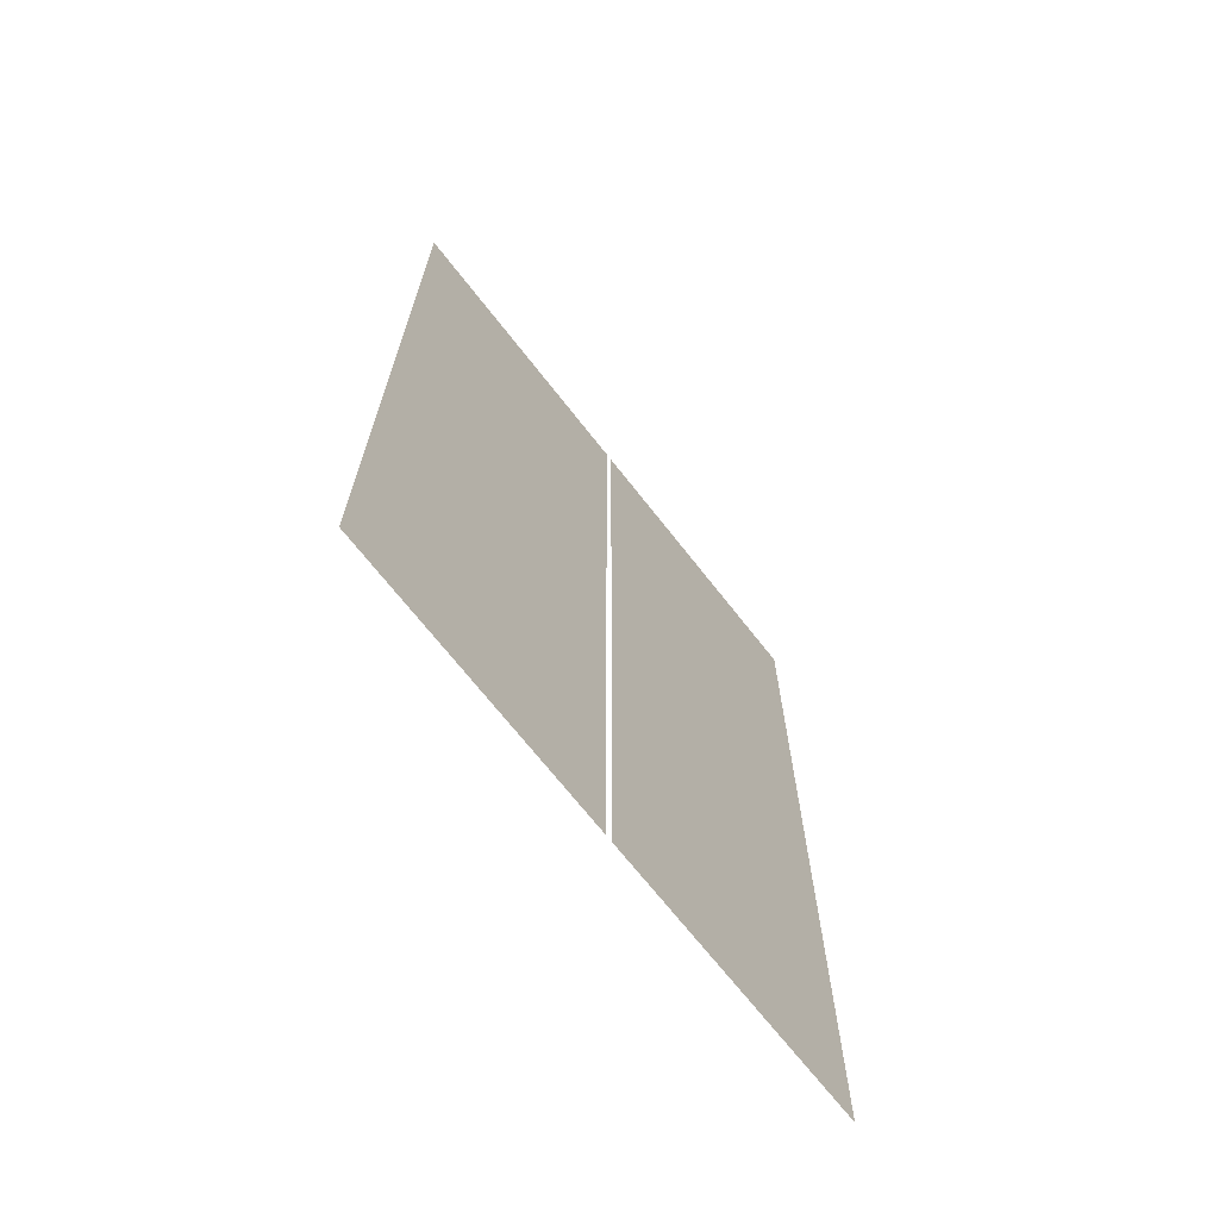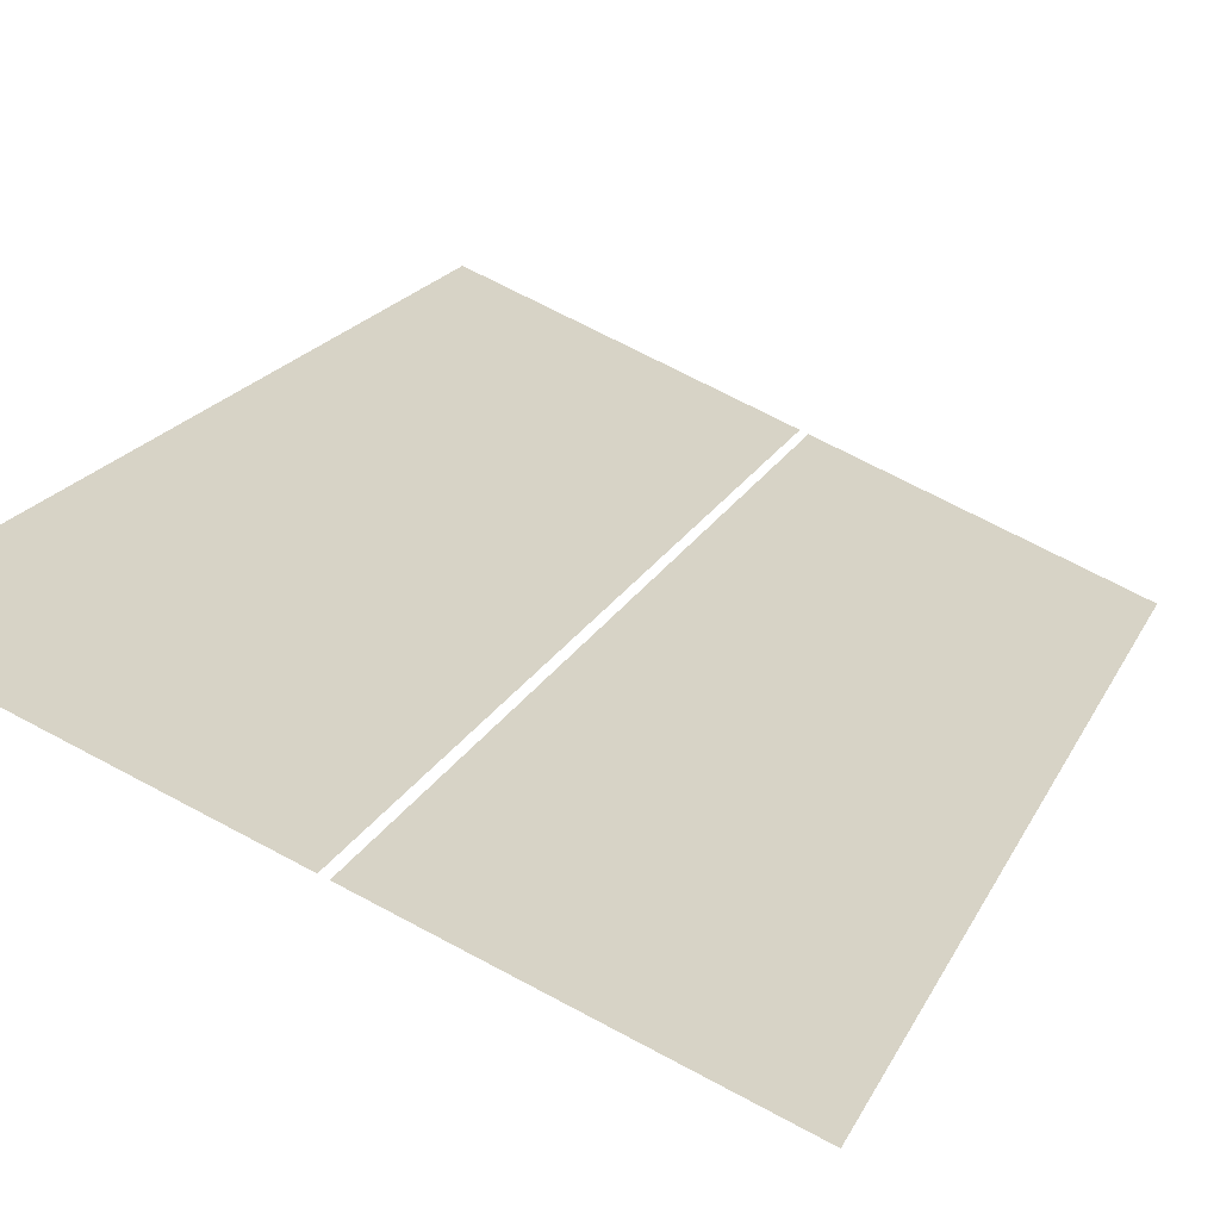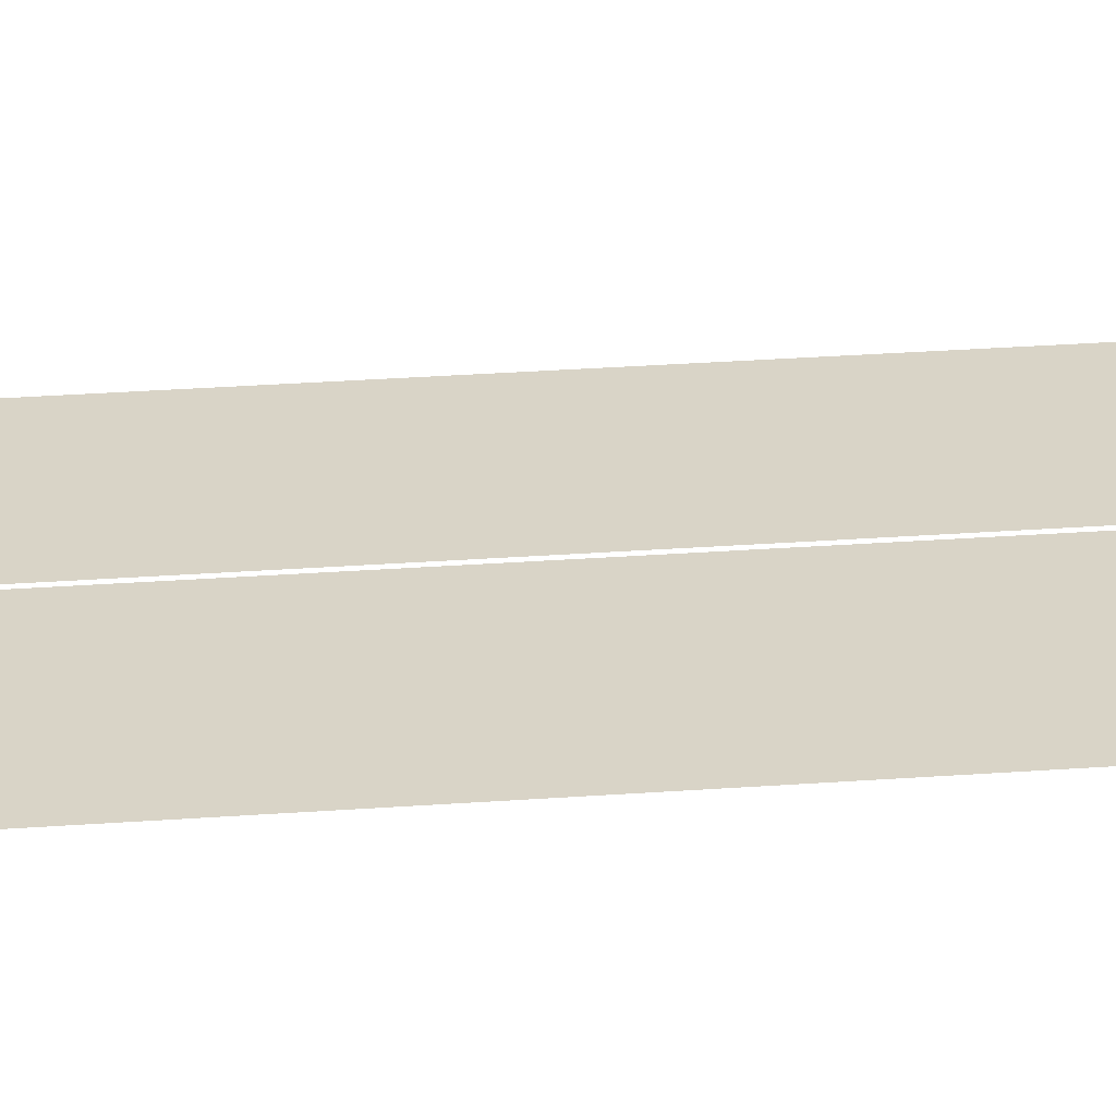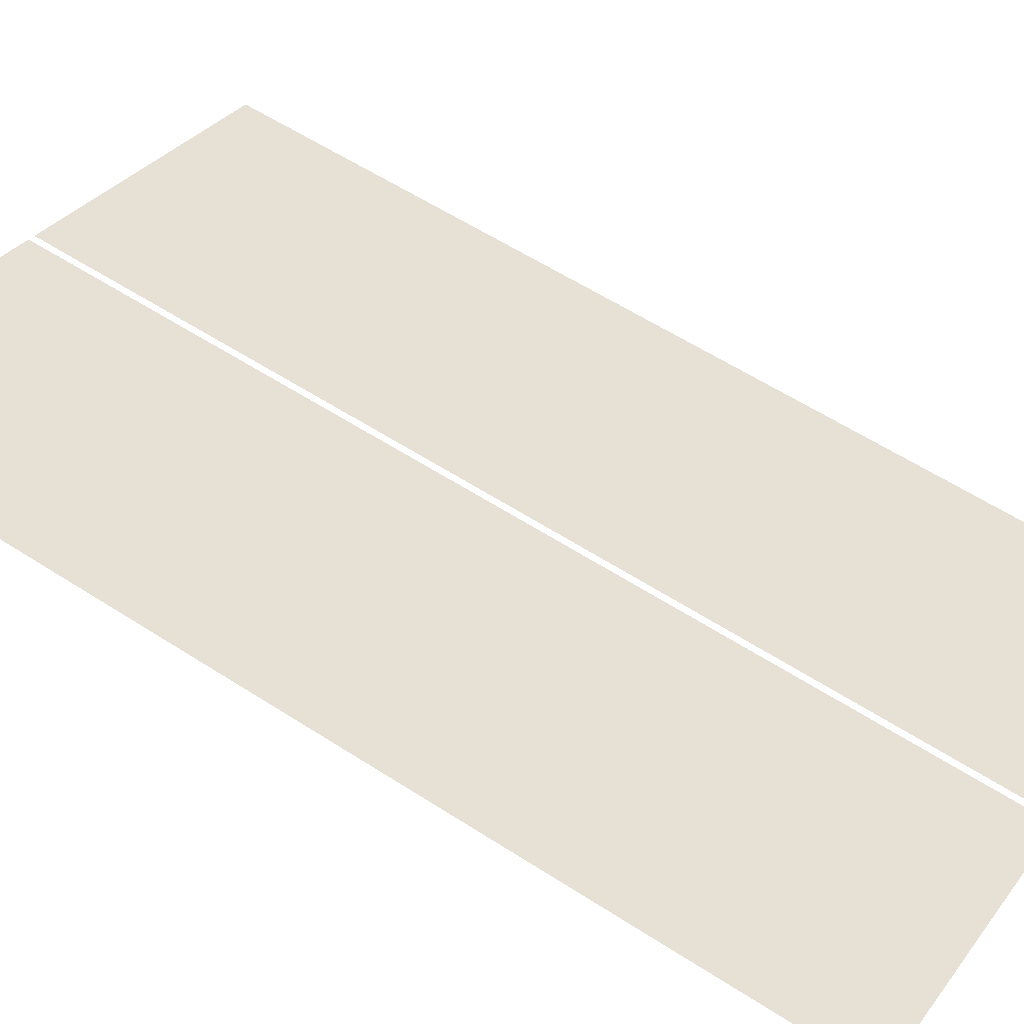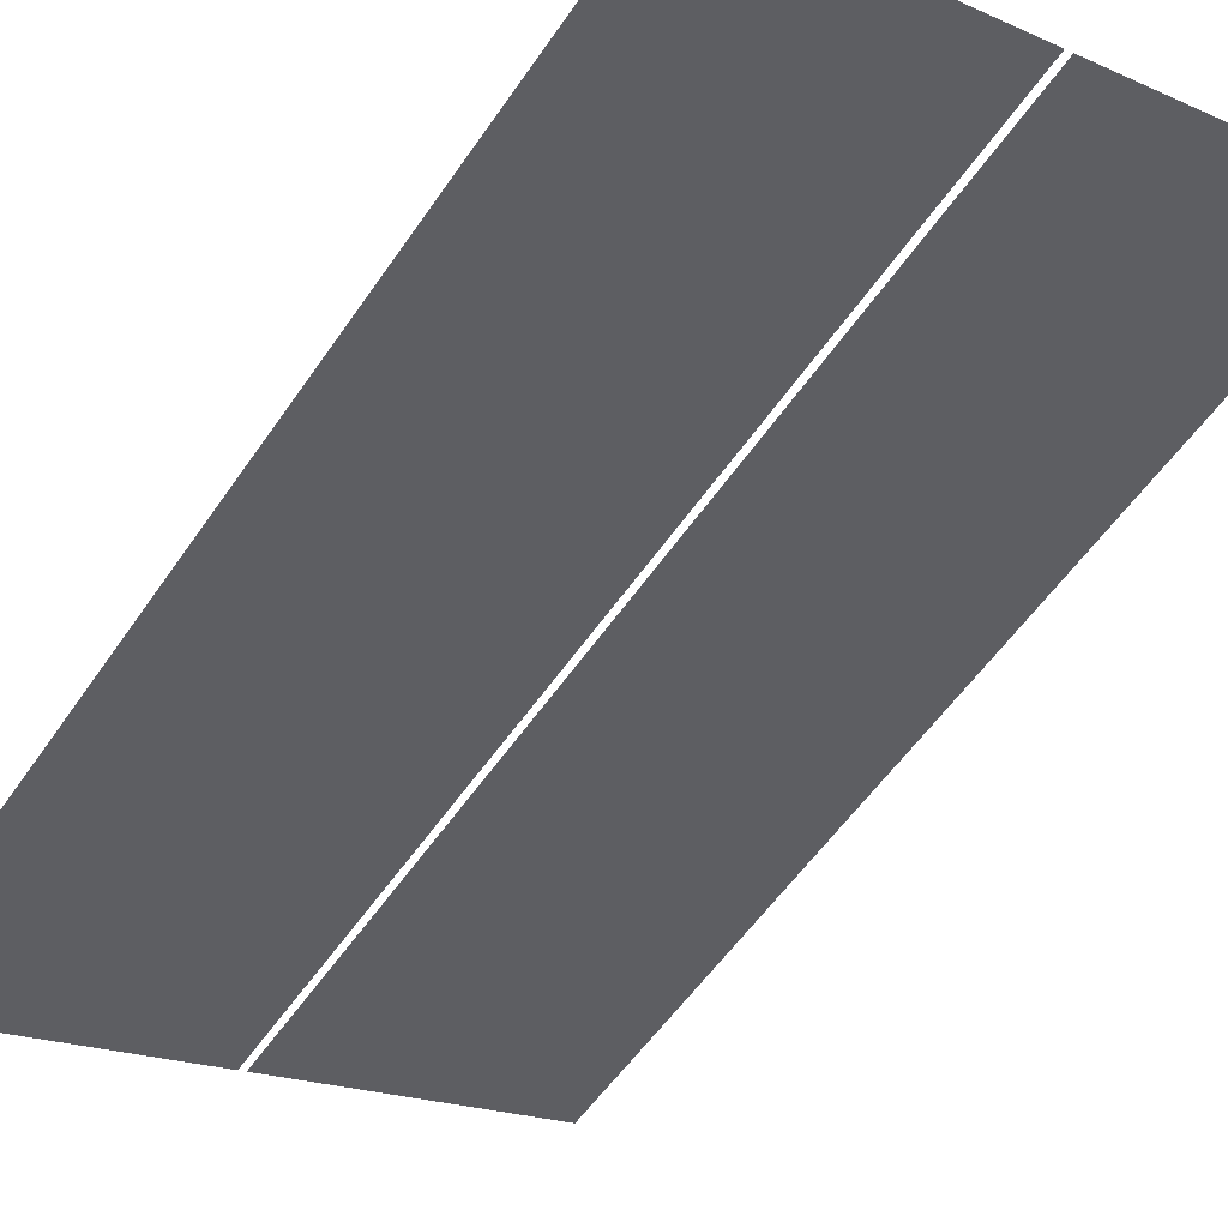
<metadata>
{"format":"obj","ext":"obj","renderer":"f3d","projection":"perspective","resolution":1024,"background":"white","views":[{"elev":-69.5,"azim":-73.7,"up":"+Y"},{"elev":17.9,"azim":-161.6,"up":"+Z"},{"elev":51.2,"azim":86.1,"up":"+Z"},{"elev":58.6,"azim":123.7,"up":"+Z"},{"elev":-55.3,"azim":-33.7,"up":"+Z"}]}
</metadata>
<code>
o Bistro_Research_Exterior_paris_building_05_26__5205
v 35.97 11.84 15.22
v 35.97 8.964 15.22
v 36.81 8.964 15.55
v 36.81 11.84 15.55
v 37.67 11.84 15.89
v 36.83 11.84 15.56
v 36.83 8.964 15.56
v 37.67 8.964 15.89
f 1 2 3
f 3 4 1
f 5 6 7
f 7 8 5

</code>
